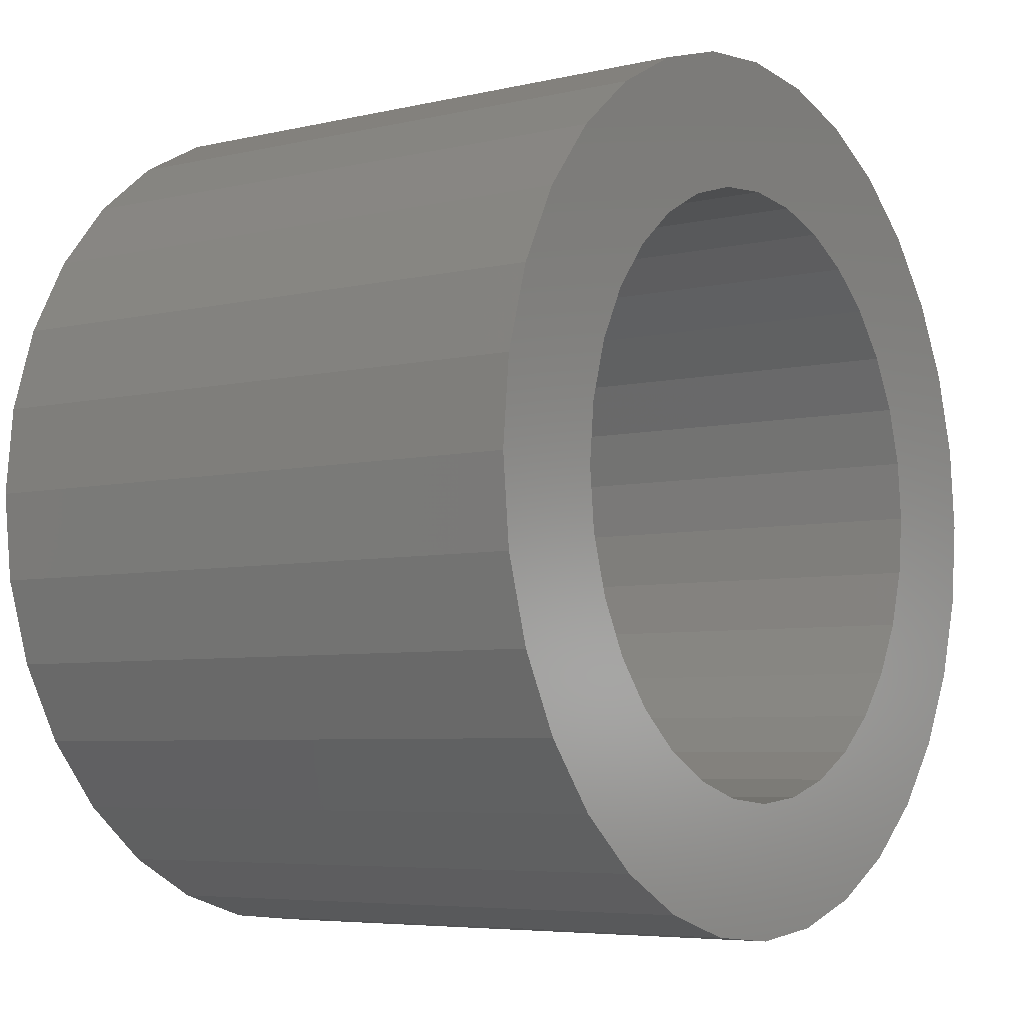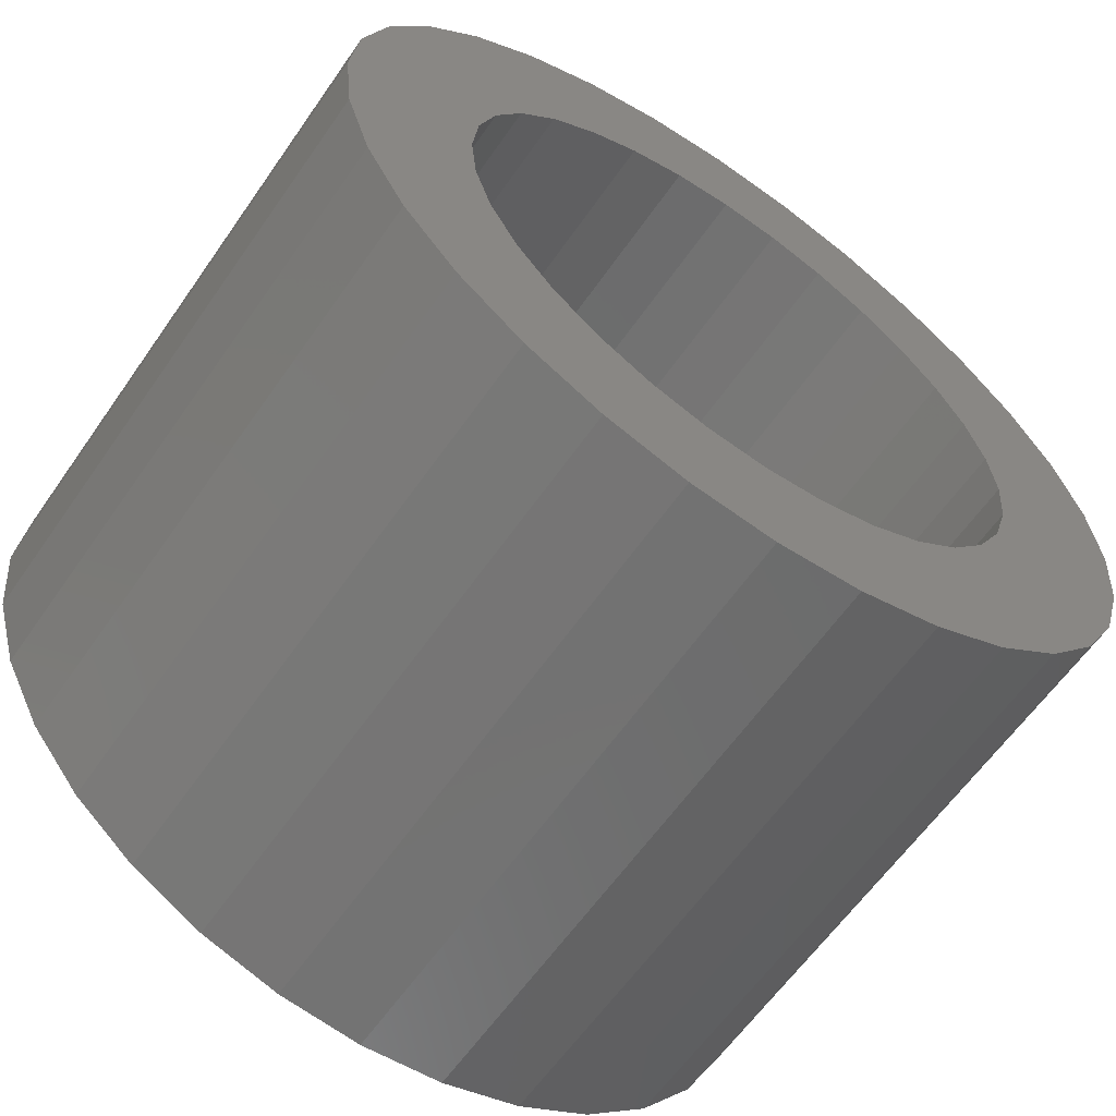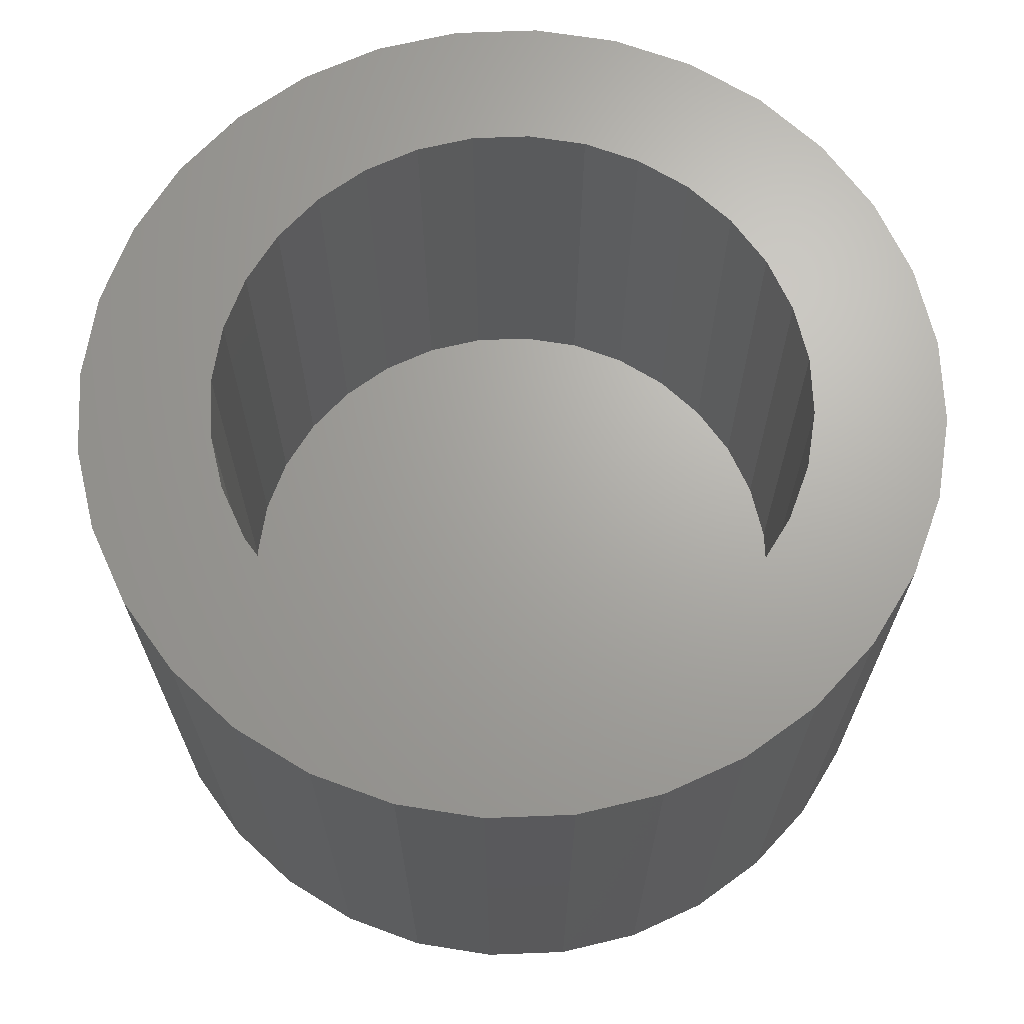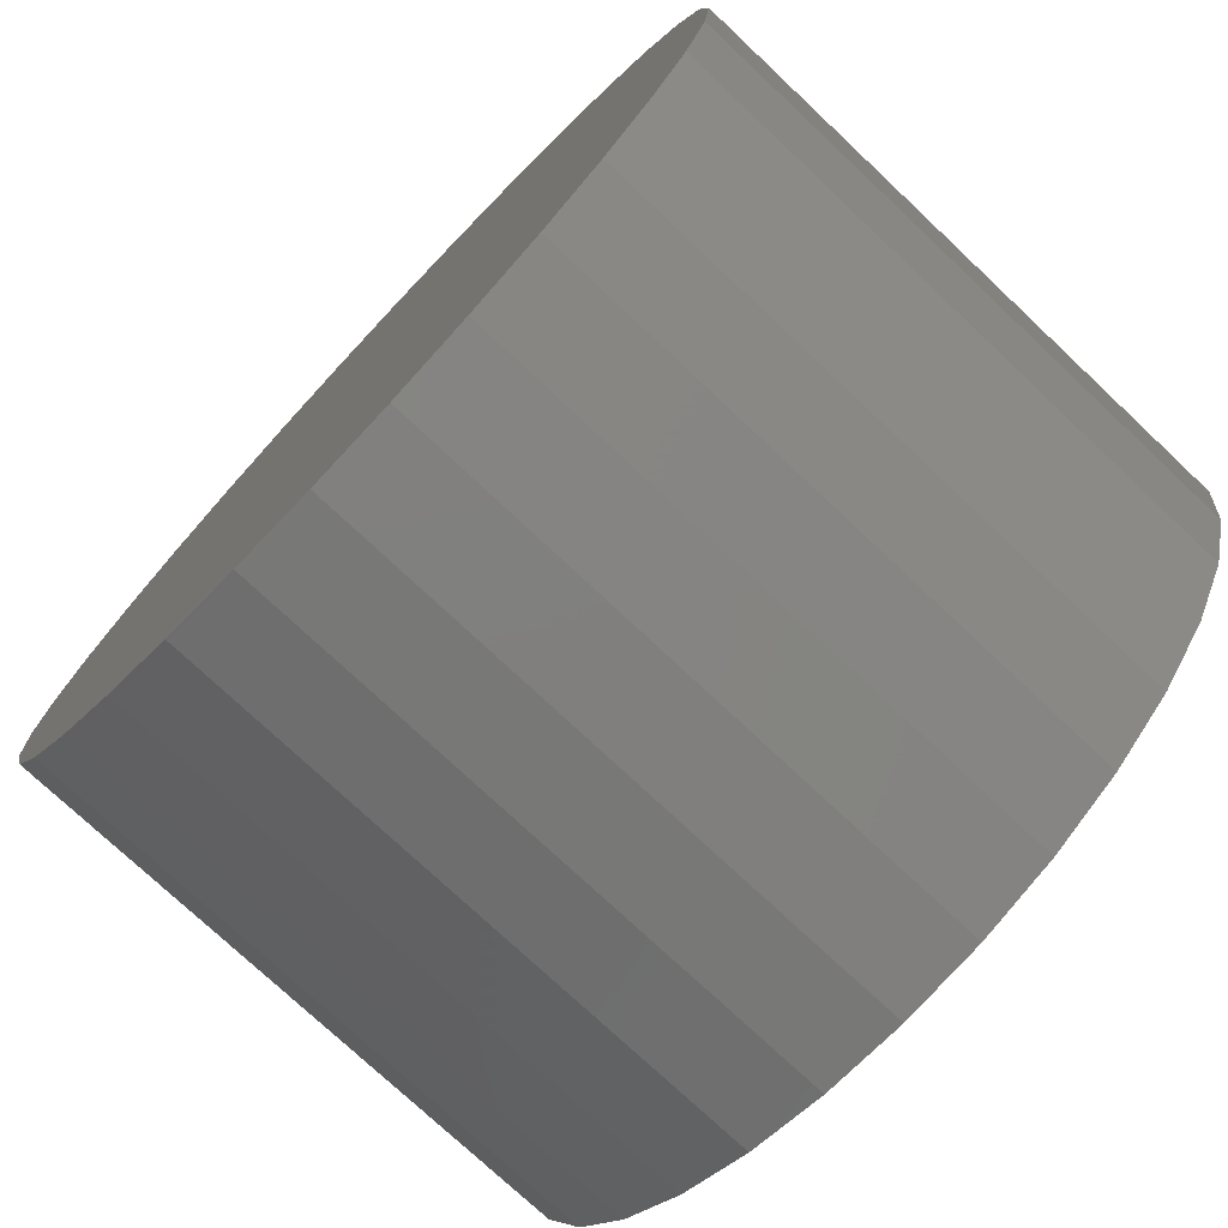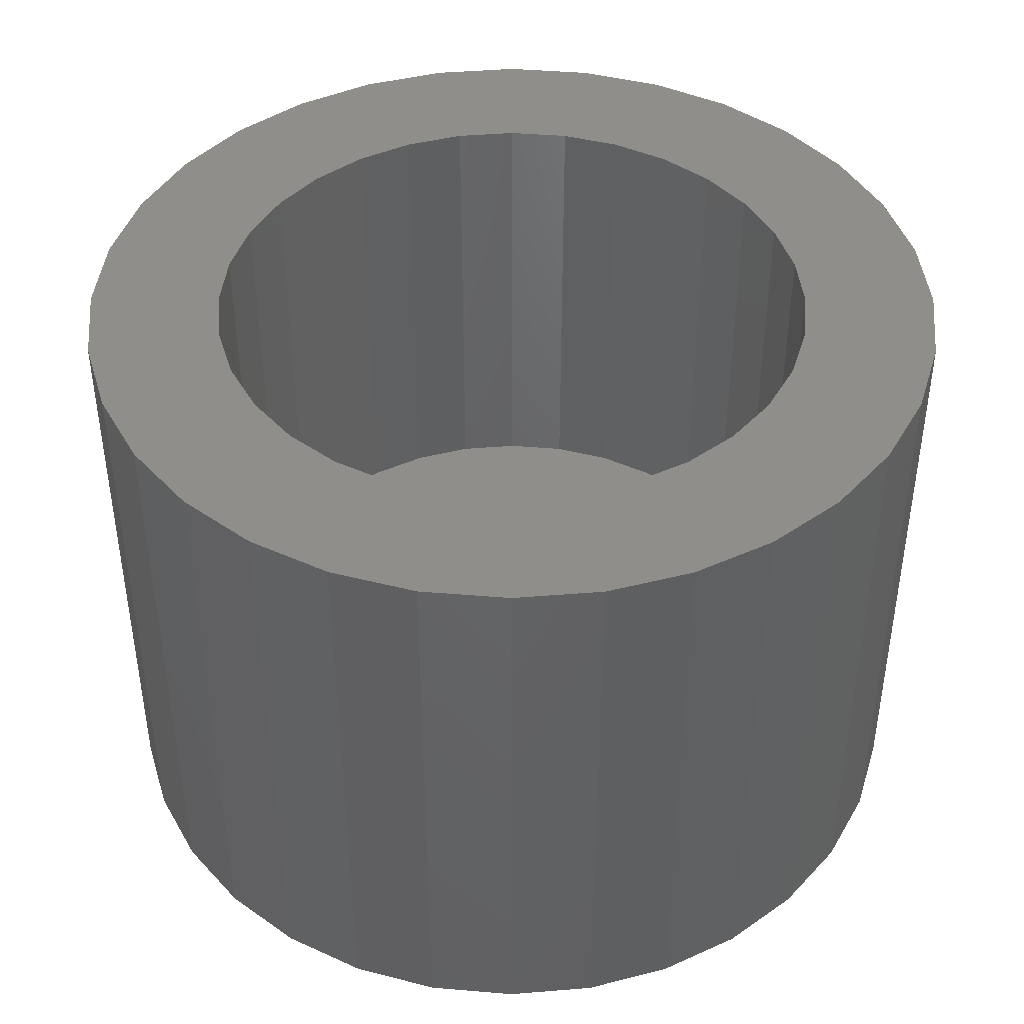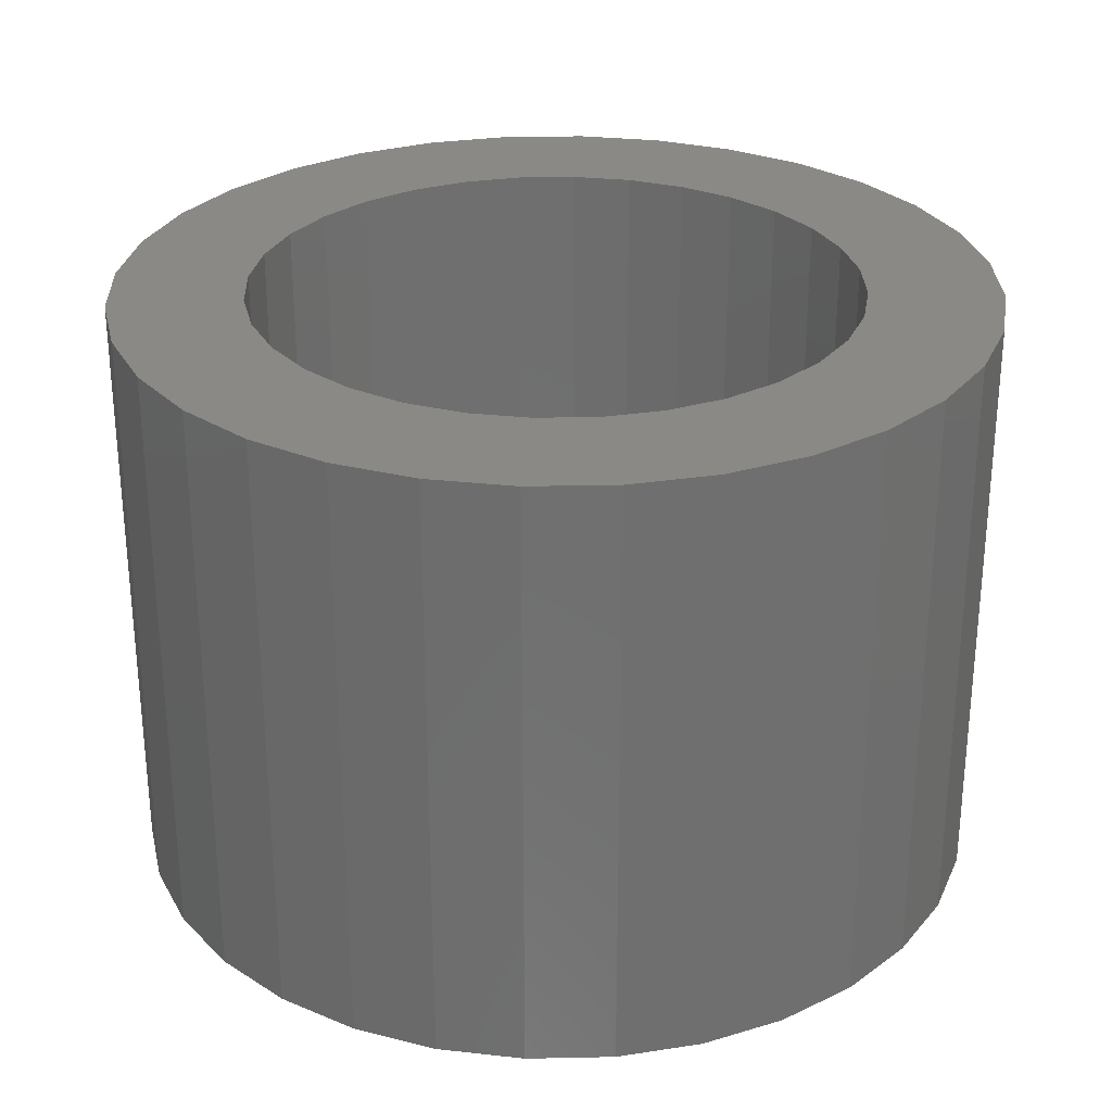
<metadata>
{"format":"stl","ext":"stl","renderer":"f3d","projection":"perspective","resolution":1024,"background":"white","views":[{"elev":-5.7,"azim":-54.5,"up":"+Y"},{"elev":-61.8,"azim":-34.8,"up":"+Y"},{"elev":67.4,"azim":-176.6,"up":"+Z"},{"elev":-75.4,"azim":-133.3,"up":"+Y"},{"elev":43.1,"azim":157.6,"up":"+Z"},{"elev":28.5,"azim":60.1,"up":"+Z"}]}
</metadata>
<code>
# stl→obj: 128 verts, 252 faces
v -0.5903 0.2462 0.75
v -0.3685 0.2489 0.75
v -0.3128 0.3167 0.75
v 0.4588 0.4549 0.75
v 0.09134 0.4393 0.75
v 0.1754 0.4138 0.75
v 0.003947 0.4479 0.75
v 0.3613 0.5348 0.75
v 0.2501 0.5943 0.75
v 0.1294 0.6309 0.75
v 0.003947 0.6433 0.75
v -0.1215 0.6309 0.75
v -0.2422 0.5943 0.75
v -0.3534 0.5348 0.75
v -0.4509 0.4549 0.75
v -0.5309 0.3574 0.75
v -0.1675 0.4138 0.75
v -0.08344 0.4393 0.75
v -0.4509 -0.4549 0.75
v 0.003947 -0.6433 0.75
v 0.003947 -0.4479 0.75
v -0.08344 -0.4393 0.75
v -0.1675 -0.4138 0.75
v -0.2449 -0.3725 0.75
v -0.5309 -0.3574 0.75
v -0.3534 -0.5348 0.75
v -0.2422 -0.5943 0.75
v -0.1215 -0.6309 0.75
v 0.4588 -0.4549 0.75
v 0.5388 -0.3574 0.75
v 0.2528 -0.3725 0.75
v 0.1754 -0.4138 0.75
v 0.09134 -0.4393 0.75
v 0.1294 -0.6309 0.75
v 0.2501 -0.5943 0.75
v 0.3613 -0.5348 0.75
v -0.2449 0.3725 0.75
v -0.4099 0.1714 0.75
v -0.6269 0.1255 0.75
v -0.4354 0.08739 0.75
v -0.444 5.486e-17 0.75
v -0.6393 -2.069e-16 0.75
v -0.4354 -0.08739 0.75
v -0.6269 -0.1255 0.75
v -0.4099 -0.1714 0.75
v -0.5903 -0.2462 0.75
v -0.3685 -0.2489 0.75
v -0.3128 -0.3167 0.75
v 0.5388 0.3574 0.75
v 0.2528 0.3725 0.75
v 0.5982 0.2462 0.75
v 0.3207 0.3167 0.75
v 0.3764 0.2489 0.75
v 0.6348 0.1255 0.75
v 0.4178 0.1714 0.75
v 0.4433 0.08739 0.75
v 0.6472 0 0.75
v 0.4519 0 0.75
v 0.6348 -0.1255 0.75
v 0.4433 -0.08739 0.75
v 0.5982 -0.2462 0.75
v 0.4178 -0.1714 0.75
v 0.3764 -0.2489 0.75
v 0.3207 -0.3167 0.75
v 0.003947 -0.4479 0.05469
v 0.09134 -0.4393 0.05469
v 0.1754 -0.4138 0.05469
v 0.2528 -0.3725 0.05469
v 0.3207 -0.3167 0.05469
v 0.3764 -0.2489 0.05469
v 0.4178 -0.1714 0.05469
v 0.4433 -0.08739 0.05469
v 0.4519 -1.097e-16 0.05469
v -0.08344 -0.4393 0.05469
v -0.1675 -0.4138 0.05469
v -0.2449 -0.3725 0.05469
v -0.3128 -0.3167 0.05469
v -0.3685 -0.2489 0.05469
v -0.4099 -0.1714 0.05469
v -0.4354 -0.08739 0.05469
v -0.444 5.486e-17 0.05469
v 0.003947 0.4479 0.05469
v -0.08344 0.4393 0.05469
v -0.1675 0.4138 0.05469
v -0.2449 0.3725 0.05469
v -0.3128 0.3167 0.05469
v -0.3685 0.2489 0.05469
v -0.4099 0.1714 0.05469
v -0.4354 0.08739 0.05469
v 0.09134 0.4393 0.05469
v 0.1754 0.4138 0.05469
v 0.2528 0.3725 0.05469
v 0.3207 0.3167 0.05469
v 0.3764 0.2489 0.05469
v 0.4178 0.1714 0.05469
v 0.4433 0.08739 0.05469
v 0.6472 -7.289e-16 -0.1406
v 0.6348 -0.1255 -0.1406
v 0.5982 -0.2462 -0.1406
v 0.5388 -0.3574 -0.1406
v 0.4588 -0.4549 -0.1406
v 0.3613 -0.5348 -0.1406
v 0.2501 -0.5943 -0.1406
v 0.1294 -0.6309 -0.1406
v 0.003947 -0.6433 -0.1406
v -0.1215 -0.6309 -0.1406
v -0.2422 -0.5943 -0.1406
v -0.3534 -0.5348 -0.1406
v -0.4509 -0.4549 -0.1406
v -0.5309 -0.3574 -0.1406
v -0.5903 -0.2462 -0.1406
v -0.6269 -0.1255 -0.1406
v -0.6393 -2.069e-16 -0.1406
v -0.6269 0.1255 -0.1406
v -0.5903 0.2462 -0.1406
v -0.5309 0.3574 -0.1406
v -0.4509 0.4549 -0.1406
v -0.3534 0.5348 -0.1406
v -0.2422 0.5943 -0.1406
v -0.1215 0.6309 -0.1406
v 0.003947 0.6433 -0.1406
v 0.1294 0.6309 -0.1406
v 0.2501 0.5943 -0.1406
v 0.3613 0.5348 -0.1406
v 0.4588 0.4549 -0.1406
v 0.5388 0.3574 -0.1406
v 0.5982 0.2462 -0.1406
v 0.6348 0.1255 -0.1406
f 1 2 3
f 4 5 6
f 7 5 4
f 7 4 8
f 7 8 9
f 7 9 10
f 7 10 11
f 7 11 12
f 7 12 13
f 7 13 14
f 7 14 15
f 15 16 17
f 15 17 18
f 15 18 7
f 19 20 21
f 19 21 22
f 19 22 23
f 19 23 24
f 19 24 25
f 20 19 26
f 20 26 27
f 20 27 28
f 29 30 31
f 29 31 32
f 29 32 33
f 29 33 21
f 20 34 35
f 20 35 36
f 20 36 29
f 20 29 21
f 1 3 16
f 16 3 37
f 16 37 17
f 2 1 38
f 38 1 39
f 38 39 40
f 40 39 41
f 41 39 42
f 41 42 43
f 43 42 44
f 43 44 45
f 45 44 46
f 45 46 47
f 47 46 48
f 48 46 25
f 48 25 24
f 4 6 49
f 49 6 50
f 49 50 51
f 51 50 52
f 51 52 53
f 51 53 54
f 54 53 55
f 54 55 56
f 54 56 57
f 57 56 58
f 57 58 59
f 59 58 60
f 59 60 61
f 61 60 62
f 61 62 63
f 61 63 30
f 30 63 64
f 30 64 31
f 65 33 66
f 66 33 32
f 66 32 67
f 67 32 31
f 67 31 68
f 68 31 64
f 68 64 69
f 69 64 63
f 69 63 70
f 70 63 62
f 70 62 71
f 71 62 60
f 71 60 72
f 72 60 58
f 72 58 73
f 33 65 21
f 21 65 74
f 21 74 22
f 22 74 75
f 22 75 23
f 23 75 76
f 23 76 24
f 24 76 77
f 24 77 48
f 48 77 78
f 48 78 47
f 47 78 79
f 47 79 45
f 45 79 80
f 45 80 43
f 43 80 81
f 43 81 41
f 82 18 83
f 83 18 17
f 83 17 84
f 84 17 37
f 84 37 85
f 85 37 3
f 85 3 86
f 86 3 2
f 86 2 87
f 87 2 38
f 87 38 88
f 88 38 40
f 88 40 89
f 89 40 41
f 89 41 81
f 18 82 7
f 7 82 90
f 7 90 5
f 5 90 91
f 5 91 6
f 6 91 92
f 6 92 50
f 50 92 93
f 50 93 52
f 52 93 94
f 52 94 53
f 53 94 95
f 53 95 55
f 55 95 96
f 55 96 56
f 56 96 73
f 56 73 58
f 97 57 98
f 98 57 59
f 98 59 99
f 99 59 61
f 99 61 100
f 100 61 30
f 100 30 101
f 101 30 29
f 101 29 102
f 102 29 36
f 102 36 103
f 103 36 35
f 103 35 104
f 104 35 34
f 104 34 105
f 105 34 20
f 105 20 106
f 106 20 28
f 106 28 107
f 107 28 27
f 107 27 108
f 108 27 26
f 108 26 109
f 109 26 19
f 109 19 110
f 110 19 25
f 110 25 111
f 111 25 46
f 111 46 112
f 112 46 44
f 112 44 113
f 113 44 42
f 113 42 114
f 114 42 39
f 114 39 115
f 115 39 1
f 115 1 116
f 116 1 16
f 116 16 117
f 117 16 15
f 117 15 118
f 118 15 14
f 118 14 119
f 119 14 13
f 119 13 120
f 120 13 12
f 120 12 121
f 121 12 11
f 121 11 122
f 122 11 10
f 122 10 123
f 123 10 9
f 123 9 124
f 124 9 8
f 124 8 125
f 125 8 4
f 125 4 126
f 126 4 49
f 126 49 127
f 127 49 51
f 127 51 128
f 128 51 54
f 128 54 97
f 97 54 57
f 121 122 120
f 105 106 104
f 104 106 107
f 104 107 103
f 103 107 108
f 103 108 102
f 102 108 109
f 102 109 101
f 101 109 110
f 101 110 100
f 100 110 111
f 100 111 99
f 99 111 112
f 99 112 98
f 98 112 113
f 98 113 97
f 97 113 114
f 97 114 128
f 128 114 115
f 128 115 127
f 127 115 116
f 127 116 126
f 126 116 117
f 126 117 125
f 125 117 118
f 125 118 124
f 124 118 119
f 124 119 123
f 123 119 120
f 123 120 122
f 73 96 72
f 72 96 71
f 71 96 95
f 71 95 70
f 70 95 94
f 70 94 69
f 69 94 93
f 69 93 68
f 68 93 92
f 68 92 67
f 67 92 91
f 67 91 66
f 66 91 90
f 66 90 65
f 65 90 82
f 65 82 74
f 74 82 83
f 74 83 75
f 75 83 84
f 75 84 76
f 76 84 85
f 76 85 77
f 77 85 86
f 77 86 78
f 78 86 87
f 78 87 79
f 79 87 88
f 79 88 80
f 80 88 89
f 80 89 81

</code>
